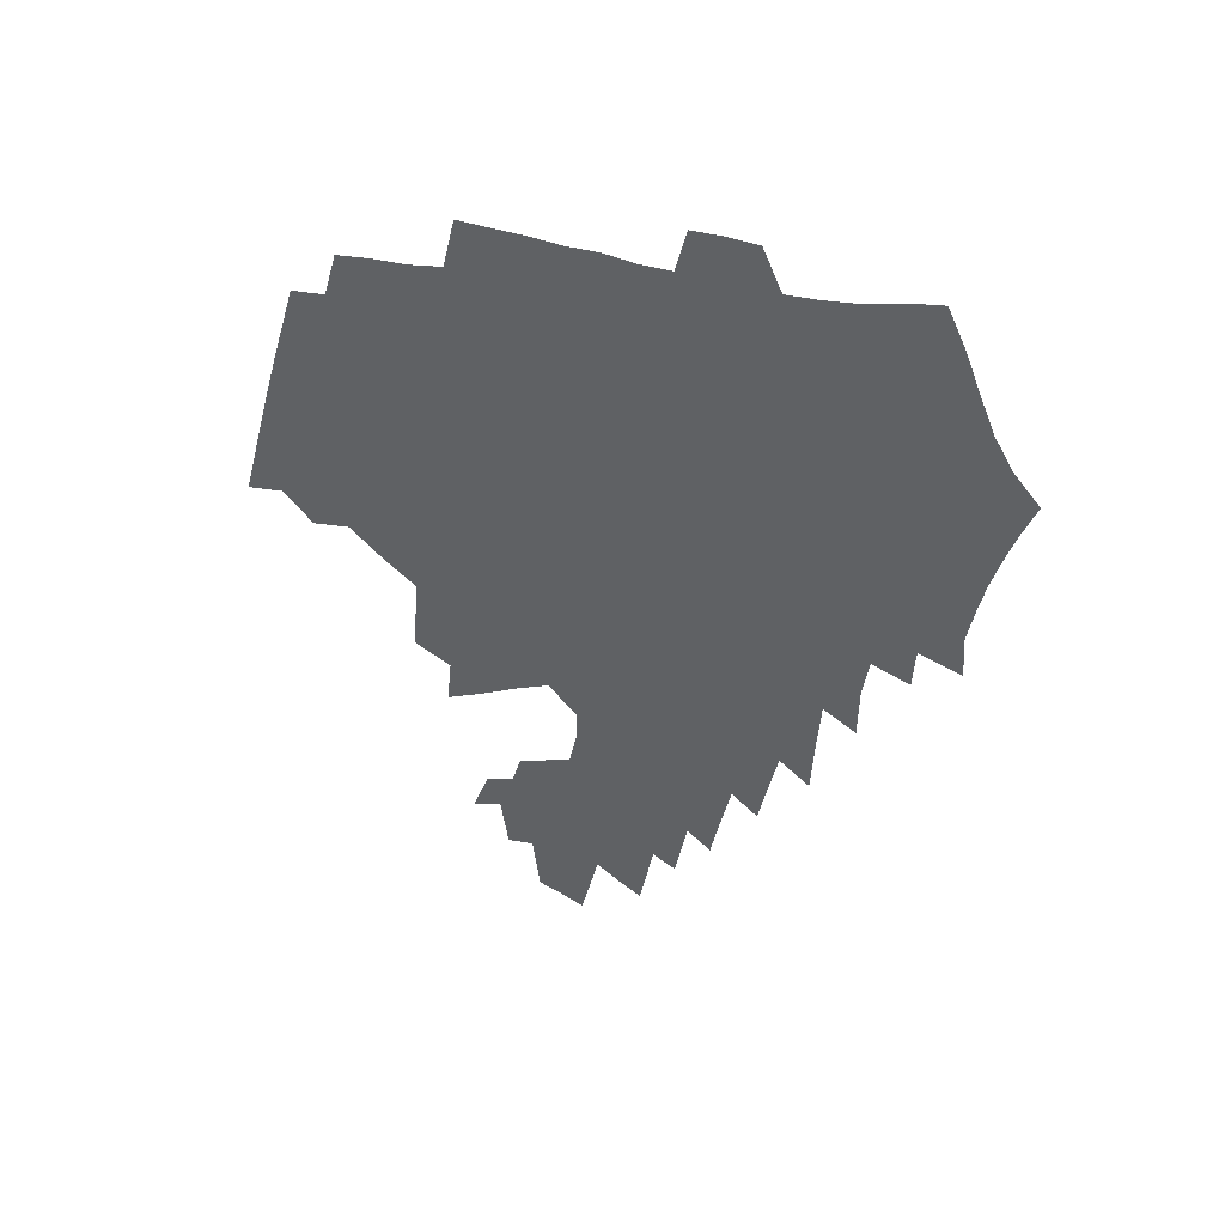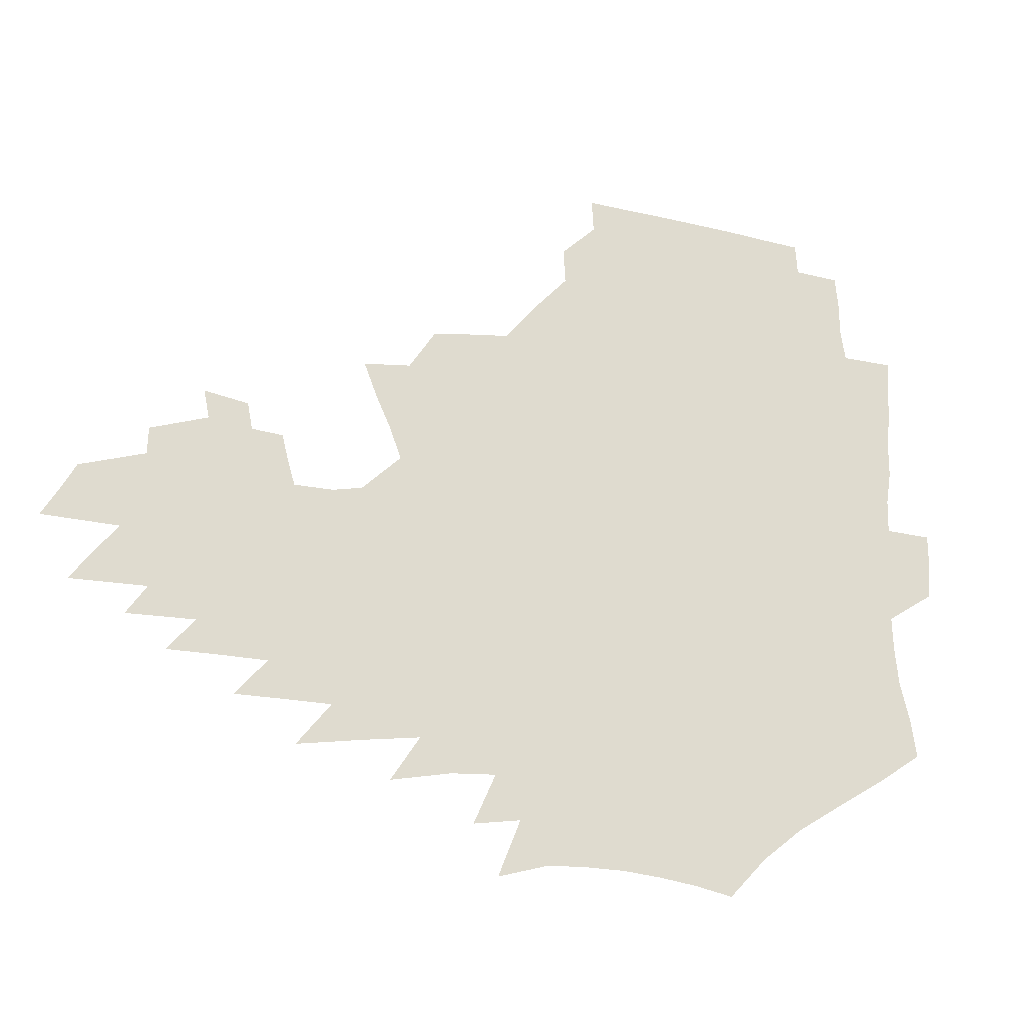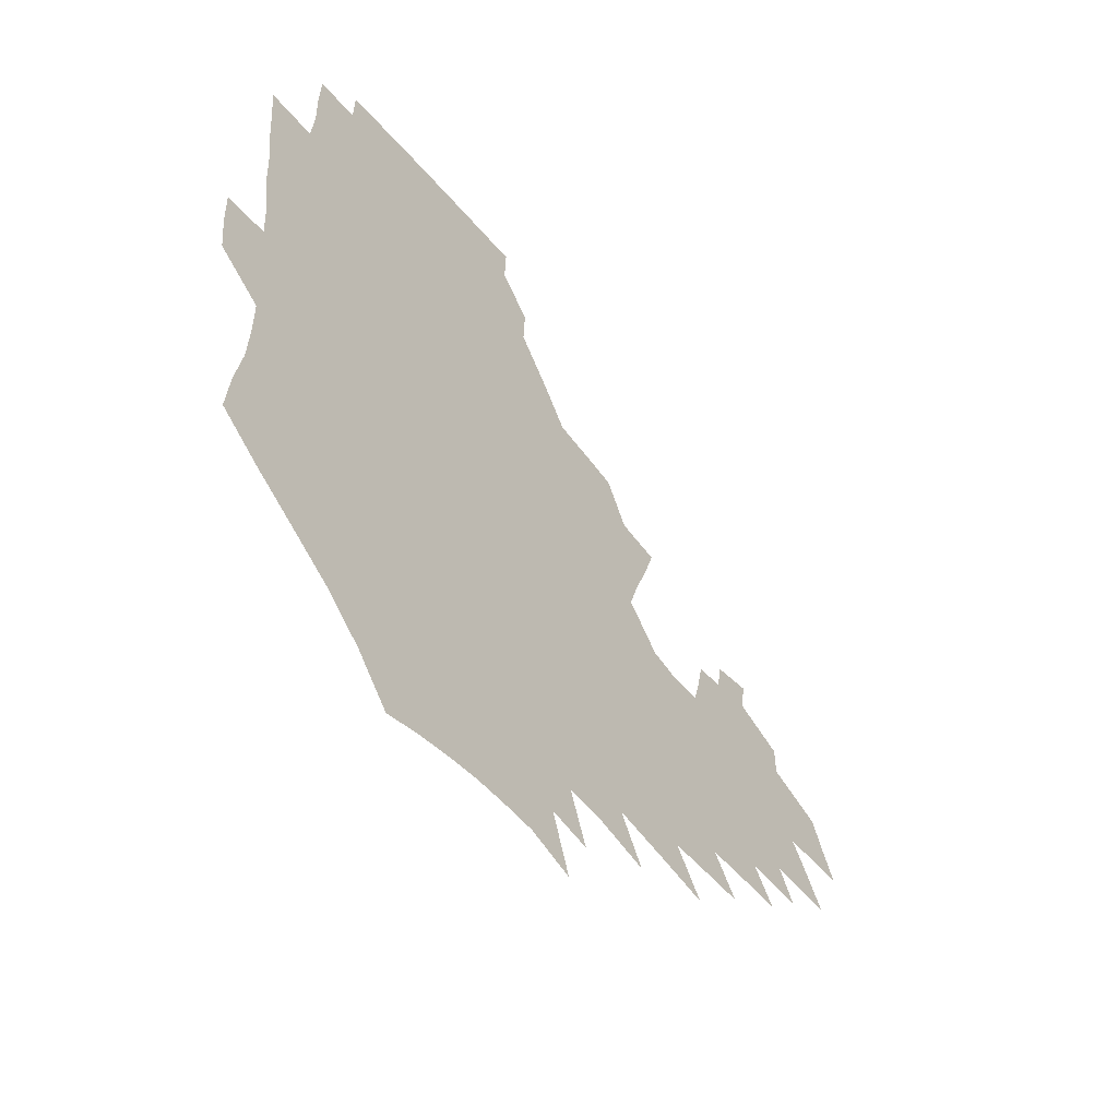
<metadata>
{"format":"obj","ext":"obj","renderer":"f3d","projection":"perspective","resolution":1024,"background":"white","views":[{"elev":-46.1,"azim":-102.0,"up":"+Z"},{"elev":-23.4,"azim":162.2,"up":"+Y"},{"elev":-48.1,"azim":-53.8,"up":"+Y"}]}
</metadata>
<code>
v 186.5 252.5 0
v 185.2 267.4 0
v 185.3 282.3 0
v 198.7 173.5 0
v 201.1 190.5 0
v 205.1 207.8 0
v 206.6 223.6 0
v 207 238.9 0
v 205.6 253.6 0
v 205.5 268.5 0
v 205.1 283.1 0
v 204.8 297.8 0
v 202.5 312.7 0
v 202.4 327.4 0
v 200.9 342.1 0
v 200.1 356.6 0
v 199.2 371.1 0
v 218.1 160 0
v 218.8 176.4 0
v 221.8 193.6 0
v 223.7 209.7 0
v 226.9 225.8 0
v 227.7 240.5 0
v 225.1 254.9 0
v 224.7 269.5 0
v 224 284.2 0
v 223.5 298.8 0
v 222.9 313.5 0
v 221.7 328.3 0
v 221.8 342.9 0
v 222.3 357.3 0
v 221.7 371.5 0
v 223.7 385.7 0
v 223.8 399.8 0
v 225 413.6 0
v 238.5 147.1 0
v 236.9 162.8 0
v 238.6 179.6 0
v 239.5 195.5 0
v 240.9 211.3 0
v 242.2 226.5 0
v 244.5 241.7 0
v 242.2 255.9 0
v 240.6 270.5 0
v 240 285 0
v 241.1 299.7 0
v 239.6 314.4 0
v 239.2 329.2 0
v 240.2 343.8 0
v 240.7 358.3 0
v 240.6 372.7 0
v 241.8 386.9 0
v 242.8 401 0
v 244.5 414.8 0
v 245.3 428.4 0
v 258.3 134.3 0
v 258.1 151.2 0
v 257.5 167.1 0
v 257.2 182.6 0
v 257.7 198.1 0
v 257.8 213 0
v 258 227.8 0
v 258.8 242.5 0
v 257.8 256.7 0
v 256.6 271.2 0
v 256.1 285.8 0
v 255.4 300.5 0
v 255.3 315.3 0
v 256.2 330 0
v 256.5 344.6 0
v 257.3 359.1 0
v 257.4 373.6 0
v 258.1 387.9 0
v 259.5 402.1 0
v 260.8 416 0
v 262.1 429.6 0
v 275.9 119.8 0
v 277 139.4 0
v 276.1 155.1 0
v 274.8 170.2 0
v 274.7 185.5 0
v 273.8 200 0
v 273.9 214.7 0
v 273.7 229 0
v 273.3 243.2 0
v 272.1 257.4 0
v 271.1 271.9 0
v 270.4 286.5 0
v 270.4 301.1 0
v 270.5 315.8 0
v 271.3 330.6 0
v 271.5 345.2 0
v 271.6 359.8 0
v 273 374.4 0
v 273.5 388.8 0
v 275.5 403.1 0
v 275.9 417 0
v 277.8 430.8 0
v 292.2 102.2 0
v 293 124.7 0
v 292.6 142.3 0
v 291.3 157.6 0
v 290.9 173.2 0
v 290 187.6 0
v 289.4 201.9 0
v 288.9 216 0
v 288.8 230.1 0
v 287.6 243.9 0
v 286.5 258 0
v 285.4 272.5 0
v 285.4 286.9 0
v 285 301.6 0
v 285.2 316.3 0
v 285.8 331 0
v 286.3 345.7 0
v 287.3 360.4 0
v 287.7 375 0
v 289.1 389.7 0
v 289.8 403.8 0
v 291.1 418 0
v 291.9 431.6 0
v 308.8 105.7 0
v 308.4 128.1 0
v 307.2 144.7 0
v 305.9 159.8 0
v 305.1 175 0
v 304.3 189.4 0
v 303.2 203.1 0
v 303.4 217.4 0
v 303.3 231 0
v 301.9 244.5 0
v 300.5 258.5 0
v 299.7 272.8 0
v 299.6 287.1 0
v 299.4 301.9 0
v 300 316.6 0
v 300.3 331.2 0
v 301.1 346 0
v 301.9 360.7 0
v 302.5 375.3 0
v 303.6 390.1 0
v 304.1 404.3 0
v 305.5 418.6 0
v 306.2 432.4 0
v 325 108.1 0
v 323 129.3 0
v 321.3 146 0
v 319.9 161.6 0
v 318.8 176.7 0
v 317.9 190.9 0
v 317.2 204.7 0
v 316.8 218.4 0
v 316.7 231.7 0
v 315.7 244.7 0
v 314.7 258.5 0
v 313.7 272.9 0
v 313.5 287.4 0
v 313.5 302 0
v 314.1 316.6 0
v 314.7 331.3 0
v 315.5 346 0
v 316.4 360.7 0
v 317.2 375.5 0
v 318.2 390.4 0
v 319.1 404.9 0
v 319.9 419 0
v 320.6 433.1 0
v 341 109.6 0
v 337.7 129.9 0
v 335.4 146.4 0
v 333.5 162.6 0
v 332 178 0
v 330.9 191.8 0
v 330.1 205.6 0
v 329.5 218.9 0
v 329.3 232.3 0
v 328.7 245 0
v 328.1 258.3 0
v 327.4 272.8 0
v 327.2 287.9 0
v 327.6 302 0
v 328.3 316.3 0
v 329.2 331 0
v 330.2 345.8 0
v 331.1 360.6 0
v 332.2 375.4 0
v 333 390.4 0
v 333.9 405 0
v 334.7 419.4 0
v 335.3 433.6 0
v 357.4 109.8 0
v 352.8 130.1 0
v 349.6 147.3 0
v 347.3 162.8 0
v 345.2 178.5 0
v 343.8 192.6 0
v 342.8 206.2 0
v 342 219.7 0
v 341.5 232.6 0
v 341.3 245.3 0
v 341 258.4 0
v 340.8 272.5 0
v 340.8 287.3 0
v 341.5 301.4 0
v 342.5 315.8 0
v 343.9 330.3 0
v 344.9 345.2 0
v 346.2 360 0
v 347.5 375 0
v 348.5 390.1 0
v 348.9 405.2 0
v 349.9 419.8 0
v 350.6 434.3 0
v 374.4 109.3 0
v 368.7 129.8 0
v 364.2 147.7 0
v 361.2 163.5 0
v 358.4 179.2 0
v 357 192.7 0
v 355.5 206.5 0
v 354.4 220 0
v 353.8 233.1 0
v 353.6 245.4 0
v 353.6 258.2 0
v 353.9 272 0
v 354.5 286 0
v 355.5 300.2 0
v 356.9 314.6 0
v 358.5 329.4 0
v 360.1 344.2 0
v 361.7 359.1 0
v 363.2 374.3 0
v 364.4 389.7 0
v 365.2 405 0
v 396.7 102.8 0
v 387 127.7 0
v 379.3 148.4 0
v 375.4 164 0
v 372.3 179.2 0
v 369.7 193.8 0
v 368.3 206.9 0
v 366.7 220.6 0
v 365.9 233.2 0
v 365.6 245.5 0
v 366.1 258 0
v 366.8 271.2 0
v 367.9 284.6 0
v 369.4 298.5 0
v 371.1 313.1 0
v 373.1 327.9 0
v 375.3 342.8 0
v 377.3 357.8 0
v 379.4 373.1 0
v 407.5 124.5 0
v 398 146.5 0
v 390.3 164.4 0
v 386.5 179.2 0
v 383.8 193.3 0
v 381 207.4 0
v 378.9 220.9 0
v 377.9 233.3 0
v 377.8 245.4 0
v 378.4 257.6 0
v 379.4 270.2 0
v 380.9 283.2 0
v 382.9 297 0
v 385.2 311.3 0
v 387.8 326.1 0
v 390.4 340.8 0
v 393.4 355.8 0
v 417.4 145.4 0
v 408.6 162.7 0
v 403.9 177.3 0
v 400.1 191.7 0
v 395.8 206.4 0
v 392.9 220 0
v 392.3 232.3 0
v 391.3 244.8 0
v 391.2 257.1 0
v 392.4 269.4 0
v 394.2 282.2 0
v 396.3 295.4 0
v 399.3 309.5 0
v 402.2 323.7 0
v 405.7 338.4 0
v 410.3 353.9 0
v 443.8 140.1 0
v 431.2 159.7 0
v 422.1 175.9 0
v 418.5 189.7 0
v 412.4 204.7 0
v 407 219.4 0
v 406 231.7 0
v 405.3 244 0
v 405.7 256.2 0
v 406.4 268.4 0
v 407.6 280.9 0
v 410 293.6 0
v 413.9 307.3 0
v 417.1 321.3 0
v 421.6 336 0
v 427.4 351.6 0
v 456.1 156.2 0
v 446.5 172.4 0
v 439.7 186.9 0
v 431.9 202.2 0
v 423.7 217.9 0
v 420.4 230.8 0
v 419.1 243.1 0
v 420.1 254.9 0
v 420.7 266.9 0
v 421.8 279 0
v 425.3 291.3 0
v 429.3 304.6 0
v 433.8 318.8 0
v 439 333.5 0
v 484.4 151.7 0
v 469.7 170.4 0
v 460 185.5 0
v 453.1 199.4 0
v 443.6 215.2 0
v 437.6 229.1 0
v 435.7 241.3 0
v 436.1 253 0
v 436.2 264.8 0
v 439 276.1 0
v 442.3 287.3 0
v 447.3 301.2 0
v 453.9 316.1 0
v 459.6 331.2 0
v 489.8 170.6 0
v 478.8 185.7 0
v 470.1 199.8 0
v 463.4 213.1 0
v 455.5 227.4 0
v 451.8 239.6 0
v 453.1 250.5 0
v 455.1 261 0
v 459.3 270.7 0
v 511 170.7 0
v 497.6 186.7 0
v 487.9 200.5 0
v 478.1 214.4 0
v 472 226.7 0
v 467.7 238.4 0
v 466.7 248.9 0
v 468 258.7 0
v 472.1 268 0
v 518 187 0
v 508.5 200.5 0
v 500.4 213.4 0
v 493 225.6 0
v 488.9 236.8 0
v 486.1 247.5 0
v 486.3 257.7 0
v 489.4 268.1 0
v 492.6 279.2 0
v 495.4 290.8 0
v 540.5 187.1 0
v 528.5 201.4 0
v 524 213.3 0
v 516 225.4 0
v 511.6 236.8 0
v 509.5 247.9 0
v 508.5 258.9 0
v 507 269.7 0
v 507.4 280.6 0
v 509.1 291.9 0
v 511.3 303.8 0
v 558.2 200.8 0
v 549.4 213.8 0
v 542.5 226 0
v 536.6 237.8 0
v 533.6 249.2 0
v 531.1 260.5 0
v 529 271.8 0
v 529.1 283.3 0
v 528.2 294.6 0
v 530.6 307.1 0
v 582.5 213.4 0
v 572.9 226.6 0
v 562.7 239.3 0
v 558.8 250.9 0
v 555.5 262.4 0
v 553.7 273.9 0
v 553.4 285.9 0
v 596.1 240.3 0
v 588.8 252.7 0
v 582.2 264.8 0
f 8 9 1
f 1 9 2
f 9 10 2
f 2 10 3
f 10 11 3
f 18 19 4
f 4 19 5
f 19 20 5
f 5 20 6
f 20 21 6
f 6 21 7
f 21 22 7
f 7 22 8
f 22 23 8
f 8 23 9
f 23 24 9
f 9 24 10
f 24 25 10
f 10 25 11
f 25 26 11
f 11 26 12
f 26 27 12
f 12 27 13
f 27 28 13
f 13 28 14
f 28 29 14
f 14 29 15
f 29 30 15
f 15 30 16
f 30 31 16
f 16 31 17
f 31 32 17
f 36 37 18
f 18 37 19
f 37 38 19
f 19 38 20
f 38 39 20
f 20 39 21
f 39 40 21
f 21 40 22
f 40 41 22
f 22 41 23
f 41 42 23
f 23 42 24
f 42 43 24
f 24 43 25
f 43 44 25
f 25 44 26
f 44 45 26
f 26 45 27
f 45 46 27
f 27 46 28
f 46 47 28
f 28 47 29
f 47 48 29
f 29 48 30
f 48 49 30
f 30 49 31
f 49 50 31
f 31 50 32
f 50 51 32
f 32 51 33
f 51 52 33
f 33 52 34
f 52 53 34
f 34 53 35
f 53 54 35
f 56 57 36
f 36 57 37
f 57 58 37
f 37 58 38
f 58 59 38
f 38 59 39
f 59 60 39
f 39 60 40
f 60 61 40
f 40 61 41
f 61 62 41
f 41 62 42
f 62 63 42
f 42 63 43
f 63 64 43
f 43 64 44
f 64 65 44
f 44 65 45
f 65 66 45
f 45 66 46
f 66 67 46
f 46 67 47
f 67 68 47
f 47 68 48
f 68 69 48
f 48 69 49
f 69 70 49
f 49 70 50
f 70 71 50
f 50 71 51
f 71 72 51
f 51 72 52
f 72 73 52
f 52 73 53
f 73 74 53
f 53 74 54
f 74 75 54
f 54 75 55
f 75 76 55
f 77 78 56
f 56 78 57
f 78 79 57
f 57 79 58
f 79 80 58
f 58 80 59
f 80 81 59
f 59 81 60
f 81 82 60
f 60 82 61
f 82 83 61
f 61 83 62
f 83 84 62
f 62 84 63
f 84 85 63
f 63 85 64
f 85 86 64
f 64 86 65
f 86 87 65
f 65 87 66
f 87 88 66
f 66 88 67
f 88 89 67
f 67 89 68
f 89 90 68
f 68 90 69
f 90 91 69
f 69 91 70
f 91 92 70
f 70 92 71
f 92 93 71
f 71 93 72
f 93 94 72
f 72 94 73
f 94 95 73
f 73 95 74
f 95 96 74
f 74 96 75
f 96 97 75
f 75 97 76
f 97 98 76
f 99 100 77
f 77 100 78
f 100 101 78
f 78 101 79
f 101 102 79
f 79 102 80
f 102 103 80
f 80 103 81
f 103 104 81
f 81 104 82
f 104 105 82
f 82 105 83
f 105 106 83
f 83 106 84
f 106 107 84
f 84 107 85
f 107 108 85
f 85 108 86
f 108 109 86
f 86 109 87
f 109 110 87
f 87 110 88
f 110 111 88
f 88 111 89
f 111 112 89
f 89 112 90
f 112 113 90
f 90 113 91
f 113 114 91
f 91 114 92
f 114 115 92
f 92 115 93
f 115 116 93
f 93 116 94
f 116 117 94
f 94 117 95
f 117 118 95
f 95 118 96
f 118 119 96
f 96 119 97
f 119 120 97
f 97 120 98
f 120 121 98
f 99 122 100
f 122 123 100
f 100 123 101
f 123 124 101
f 101 124 102
f 124 125 102
f 102 125 103
f 125 126 103
f 103 126 104
f 126 127 104
f 104 127 105
f 127 128 105
f 105 128 106
f 128 129 106
f 106 129 107
f 129 130 107
f 107 130 108
f 130 131 108
f 108 131 109
f 131 132 109
f 109 132 110
f 132 133 110
f 110 133 111
f 133 134 111
f 111 134 112
f 134 135 112
f 112 135 113
f 135 136 113
f 113 136 114
f 136 137 114
f 114 137 115
f 137 138 115
f 115 138 116
f 138 139 116
f 116 139 117
f 139 140 117
f 117 140 118
f 140 141 118
f 118 141 119
f 141 142 119
f 119 142 120
f 142 143 120
f 120 143 121
f 143 144 121
f 122 145 123
f 145 146 123
f 123 146 124
f 146 147 124
f 124 147 125
f 147 148 125
f 125 148 126
f 148 149 126
f 126 149 127
f 149 150 127
f 127 150 128
f 150 151 128
f 128 151 129
f 151 152 129
f 129 152 130
f 152 153 130
f 130 153 131
f 153 154 131
f 131 154 132
f 154 155 132
f 132 155 133
f 155 156 133
f 133 156 134
f 156 157 134
f 134 157 135
f 157 158 135
f 135 158 136
f 158 159 136
f 136 159 137
f 159 160 137
f 137 160 138
f 160 161 138
f 138 161 139
f 161 162 139
f 139 162 140
f 162 163 140
f 140 163 141
f 163 164 141
f 141 164 142
f 164 165 142
f 142 165 143
f 165 166 143
f 143 166 144
f 166 167 144
f 145 168 146
f 168 169 146
f 146 169 147
f 169 170 147
f 147 170 148
f 170 171 148
f 148 171 149
f 171 172 149
f 149 172 150
f 172 173 150
f 150 173 151
f 173 174 151
f 151 174 152
f 174 175 152
f 152 175 153
f 175 176 153
f 153 176 154
f 176 177 154
f 154 177 155
f 177 178 155
f 155 178 156
f 178 179 156
f 156 179 157
f 179 180 157
f 157 180 158
f 180 181 158
f 158 181 159
f 181 182 159
f 159 182 160
f 182 183 160
f 160 183 161
f 183 184 161
f 161 184 162
f 184 185 162
f 162 185 163
f 185 186 163
f 163 186 164
f 186 187 164
f 164 187 165
f 187 188 165
f 165 188 166
f 188 189 166
f 166 189 167
f 189 190 167
f 168 191 169
f 191 192 169
f 169 192 170
f 192 193 170
f 170 193 171
f 193 194 171
f 171 194 172
f 194 195 172
f 172 195 173
f 195 196 173
f 173 196 174
f 196 197 174
f 174 197 175
f 197 198 175
f 175 198 176
f 198 199 176
f 176 199 177
f 199 200 177
f 177 200 178
f 200 201 178
f 178 201 179
f 201 202 179
f 179 202 180
f 202 203 180
f 180 203 181
f 203 204 181
f 181 204 182
f 204 205 182
f 182 205 183
f 205 206 183
f 183 206 184
f 206 207 184
f 184 207 185
f 207 208 185
f 185 208 186
f 208 209 186
f 186 209 187
f 209 210 187
f 187 210 188
f 210 211 188
f 188 211 189
f 211 212 189
f 189 212 190
f 212 213 190
f 191 214 192
f 214 215 192
f 192 215 193
f 215 216 193
f 193 216 194
f 216 217 194
f 194 217 195
f 217 218 195
f 195 218 196
f 218 219 196
f 196 219 197
f 219 220 197
f 197 220 198
f 220 221 198
f 198 221 199
f 221 222 199
f 199 222 200
f 222 223 200
f 200 223 201
f 223 224 201
f 201 224 202
f 224 225 202
f 202 225 203
f 225 226 203
f 203 226 204
f 226 227 204
f 204 227 205
f 227 228 205
f 205 228 206
f 228 229 206
f 206 229 207
f 229 230 207
f 207 230 208
f 230 231 208
f 208 231 209
f 231 232 209
f 209 232 210
f 232 233 210
f 210 233 211
f 233 234 211
f 211 234 212
f 214 235 215
f 235 236 215
f 215 236 216
f 236 237 216
f 216 237 217
f 237 238 217
f 217 238 218
f 238 239 218
f 218 239 219
f 239 240 219
f 219 240 220
f 240 241 220
f 220 241 221
f 241 242 221
f 221 242 222
f 242 243 222
f 222 243 223
f 243 244 223
f 223 244 224
f 244 245 224
f 224 245 225
f 245 246 225
f 225 246 226
f 246 247 226
f 226 247 227
f 247 248 227
f 227 248 228
f 248 249 228
f 228 249 229
f 249 250 229
f 229 250 230
f 250 251 230
f 230 251 231
f 251 252 231
f 231 252 232
f 252 253 232
f 232 253 233
f 236 254 237
f 254 255 237
f 237 255 238
f 255 256 238
f 238 256 239
f 256 257 239
f 239 257 240
f 257 258 240
f 240 258 241
f 258 259 241
f 241 259 242
f 259 260 242
f 242 260 243
f 260 261 243
f 243 261 244
f 261 262 244
f 244 262 245
f 262 263 245
f 245 263 246
f 263 264 246
f 246 264 247
f 264 265 247
f 247 265 248
f 265 266 248
f 248 266 249
f 266 267 249
f 249 267 250
f 267 268 250
f 250 268 251
f 268 269 251
f 251 269 252
f 269 270 252
f 252 270 253
f 255 271 256
f 271 272 256
f 256 272 257
f 272 273 257
f 257 273 258
f 273 274 258
f 258 274 259
f 274 275 259
f 259 275 260
f 275 276 260
f 260 276 261
f 276 277 261
f 261 277 262
f 277 278 262
f 262 278 263
f 278 279 263
f 263 279 264
f 279 280 264
f 264 280 265
f 280 281 265
f 265 281 266
f 281 282 266
f 266 282 267
f 282 283 267
f 267 283 268
f 283 284 268
f 268 284 269
f 284 285 269
f 269 285 270
f 285 286 270
f 271 287 272
f 287 288 272
f 272 288 273
f 288 289 273
f 273 289 274
f 289 290 274
f 274 290 275
f 290 291 275
f 275 291 276
f 291 292 276
f 276 292 277
f 292 293 277
f 277 293 278
f 293 294 278
f 278 294 279
f 294 295 279
f 279 295 280
f 295 296 280
f 280 296 281
f 296 297 281
f 281 297 282
f 297 298 282
f 282 298 283
f 298 299 283
f 283 299 284
f 299 300 284
f 284 300 285
f 300 301 285
f 285 301 286
f 301 302 286
f 288 303 289
f 303 304 289
f 289 304 290
f 304 305 290
f 290 305 291
f 305 306 291
f 291 306 292
f 306 307 292
f 292 307 293
f 307 308 293
f 293 308 294
f 308 309 294
f 294 309 295
f 309 310 295
f 295 310 296
f 310 311 296
f 296 311 297
f 311 312 297
f 297 312 298
f 312 313 298
f 298 313 299
f 313 314 299
f 299 314 300
f 314 315 300
f 300 315 301
f 315 316 301
f 301 316 302
f 303 317 304
f 317 318 304
f 304 318 305
f 318 319 305
f 305 319 306
f 319 320 306
f 306 320 307
f 320 321 307
f 307 321 308
f 321 322 308
f 308 322 309
f 322 323 309
f 309 323 310
f 323 324 310
f 310 324 311
f 324 325 311
f 311 325 312
f 325 326 312
f 312 326 313
f 326 327 313
f 313 327 314
f 327 328 314
f 314 328 315
f 328 329 315
f 315 329 316
f 329 330 316
f 318 331 319
f 331 332 319
f 319 332 320
f 332 333 320
f 320 333 321
f 333 334 321
f 321 334 322
f 334 335 322
f 322 335 323
f 335 336 323
f 323 336 324
f 336 337 324
f 324 337 325
f 337 338 325
f 325 338 326
f 338 339 326
f 326 339 327
f 331 340 332
f 340 341 332
f 332 341 333
f 341 342 333
f 333 342 334
f 342 343 334
f 334 343 335
f 343 344 335
f 335 344 336
f 344 345 336
f 336 345 337
f 345 346 337
f 337 346 338
f 346 347 338
f 338 347 339
f 347 348 339
f 341 349 342
f 349 350 342
f 342 350 343
f 350 351 343
f 343 351 344
f 351 352 344
f 344 352 345
f 352 353 345
f 345 353 346
f 353 354 346
f 346 354 347
f 354 355 347
f 347 355 348
f 355 356 348
f 349 359 350
f 359 360 350
f 350 360 351
f 360 361 351
f 351 361 352
f 361 362 352
f 352 362 353
f 362 363 353
f 353 363 354
f 363 364 354
f 354 364 355
f 364 365 355
f 355 365 356
f 365 366 356
f 356 366 357
f 366 367 357
f 357 367 358
f 367 368 358
f 360 370 361
f 370 371 361
f 361 371 362
f 371 372 362
f 362 372 363
f 372 373 363
f 363 373 364
f 373 374 364
f 364 374 365
f 374 375 365
f 365 375 366
f 375 376 366
f 366 376 367
f 376 377 367
f 367 377 368
f 377 378 368
f 368 378 369
f 378 379 369
f 371 380 372
f 380 381 372
f 372 381 373
f 381 382 373
f 373 382 374
f 382 383 374
f 374 383 375
f 383 384 375
f 375 384 376
f 384 385 376
f 376 385 377
f 385 386 377
f 377 386 378
f 382 387 383
f 387 388 383
f 383 388 384
f 388 389 384
f 384 389 385

</code>
